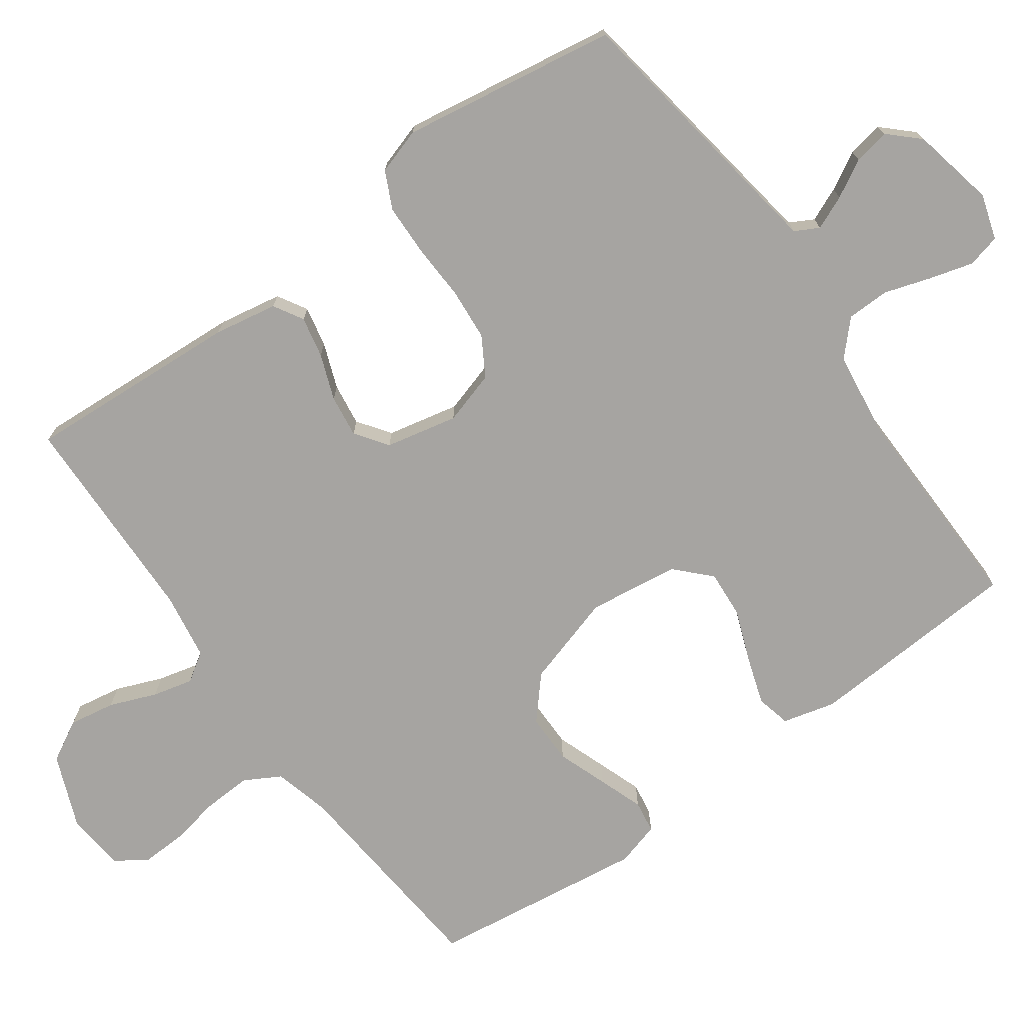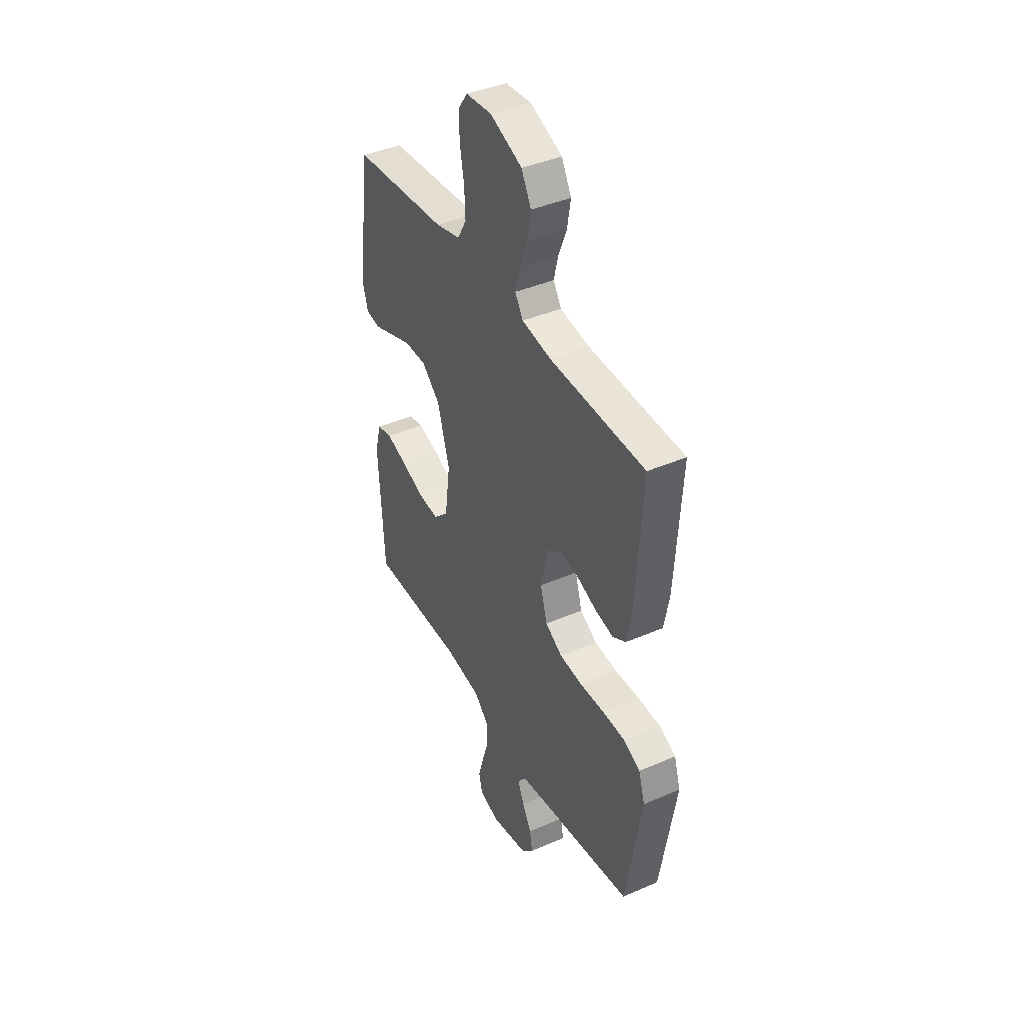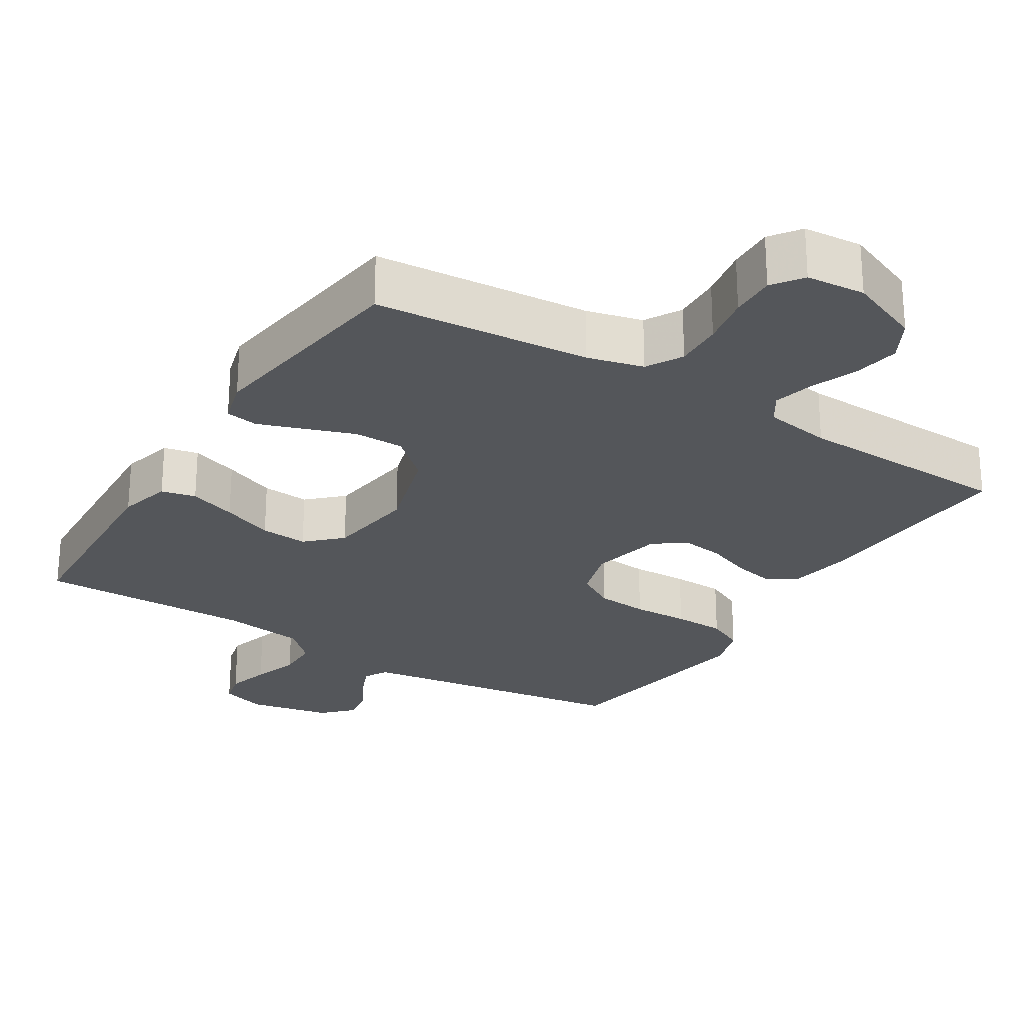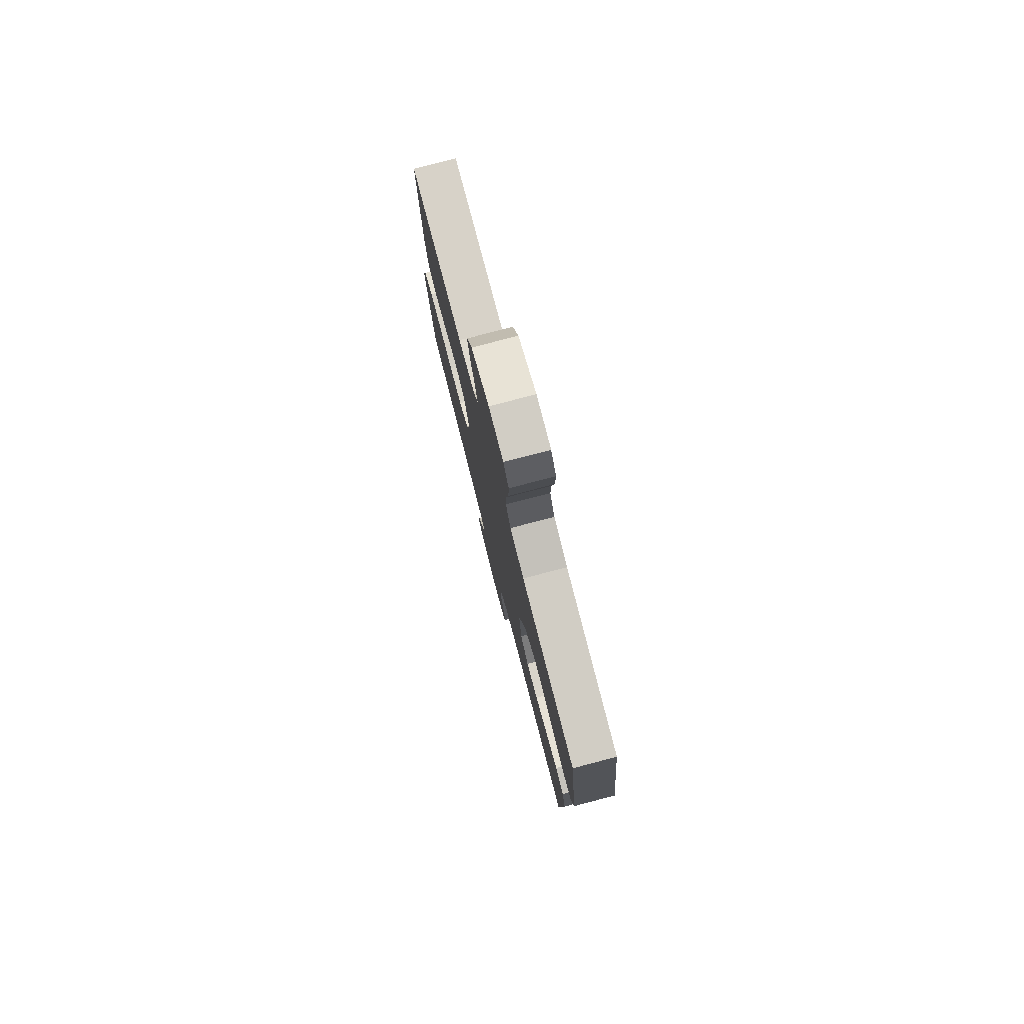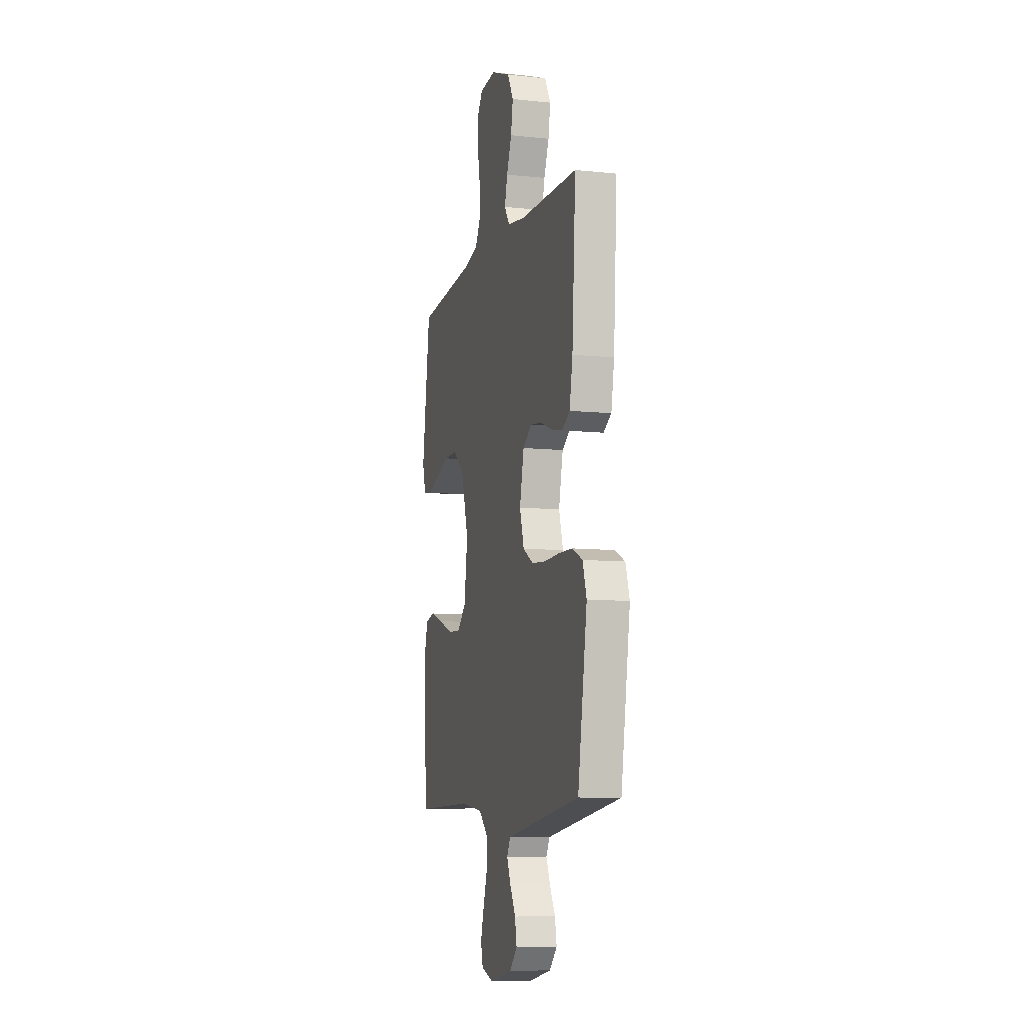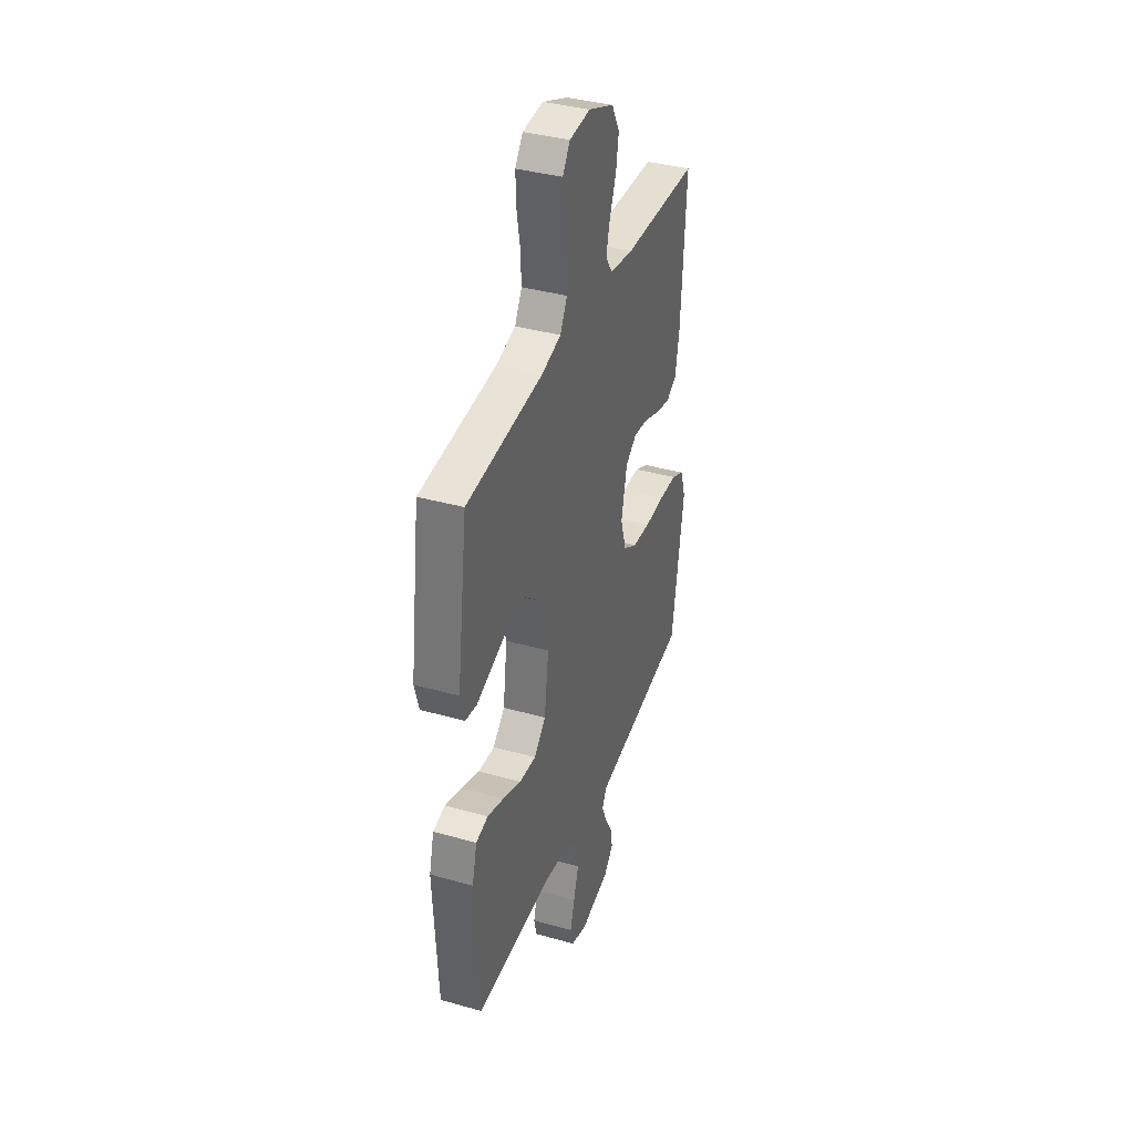
<metadata>
{"format":"obj","ext":"obj","renderer":"f3d","projection":"perspective","resolution":1024,"background":"white","views":[{"elev":-73.5,"azim":125.9,"up":"+Y"},{"elev":41.2,"azim":62.2,"up":"+Z"},{"elev":-25.6,"azim":-32.1,"up":"+Y"},{"elev":78.7,"azim":-104.6,"up":"+Z"},{"elev":-9.0,"azim":74.2,"up":"+Z"},{"elev":37.9,"azim":-70.3,"up":"+Z"}]}
</metadata>
<code>
v 0.5 0.07 0.5
v 0.481 0.07 0.2
v 0.465 0.07 0.112
v 0.424 0.07 0.088
v 0.367 0.07 0.1
v 0.304 0.07 0.124
v 0.245 0.07 0.132
v 0.2 0.07 0.1
v 0.178 0.07 0
v 0.2 0.07 -0.074
v 0.254 0.07 -0.106
v 0.326 0.07 -0.112
v 0.404 0.07 -0.109
v 0.476 0.07 -0.111
v 0.528 0.07 -0.136
v 0.548 0.07 -0.2
v 0.5 0.07 -0.5
v 0.2 0.07 -0.545
v 0.115 0.07 -0.558
v 0.097 0.07 -0.591
v 0.117 0.07 -0.638
v 0.146 0.07 -0.69
v 0.155 0.07 -0.74
v 0.116 0.07 -0.781
v 0 0.07 -0.805
v -0.063 0.07 -0.785
v -0.074 0.07 -0.739
v -0.057 0.07 -0.679
v -0.036 0.07 -0.614
v -0.037 0.07 -0.555
v -0.083 0.07 -0.511
v -0.2 0.07 -0.495
v -0.5 0.07 -0.5
v -0.517 0.07 -0.2
v -0.498 0.07 -0.127
v -0.45 0.07 -0.116
v -0.384 0.07 -0.138
v -0.312 0.07 -0.166
v -0.246 0.07 -0.171
v -0.199 0.07 -0.126
v -0.182 0.07 0
v -0.22 0.07 0.128
v -0.278 0.07 0.179
v -0.347 0.07 0.179
v -0.417 0.07 0.154
v -0.479 0.07 0.132
v -0.524 0.07 0.139
v -0.541 0.07 0.2
v -0.5 0.07 0.5
v -0.2 0.07 0.526
v -0.122 0.07 0.546
v -0.094 0.07 0.596
v -0.097 0.07 0.663
v -0.11 0.07 0.734
v -0.112 0.07 0.797
v -0.082 0.07 0.839
v 0 0.07 0.846
v 0.101 0.07 0.805
v 0.132 0.07 0.748
v 0.121 0.07 0.684
v 0.095 0.07 0.619
v 0.081 0.07 0.563
v 0.107 0.07 0.523
v 0.2 0.07 0.508
v 0.5 0 0.5
v 0.481 0 0.2
v 0.465 0 0.112
v 0.424 0 0.088
v 0.367 0 0.1
v 0.304 0 0.124
v 0.245 0 0.132
v 0.2 0 0.1
v 0.178 0 0
v 0.2 0 -0.074
v 0.254 0 -0.106
v 0.326 0 -0.112
v 0.404 0 -0.109
v 0.476 0 -0.111
v 0.528 0 -0.136
v 0.548 0 -0.2
v 0.5 0 -0.5
v 0.2 0 -0.545
v 0.115 0 -0.558
v 0.097 0 -0.591
v 0.117 0 -0.638
v 0.146 0 -0.69
v 0.155 0 -0.74
v 0.116 0 -0.781
v 0 0 -0.805
v -0.063 0 -0.785
v -0.074 0 -0.739
v -0.057 0 -0.679
v -0.036 0 -0.614
v -0.037 0 -0.555
v -0.083 0 -0.511
v -0.2 0 -0.495
v -0.5 0 -0.5
v -0.517 0 -0.2
v -0.498 0 -0.127
v -0.45 0 -0.116
v -0.384 0 -0.138
v -0.312 0 -0.166
v -0.246 0 -0.171
v -0.199 0 -0.126
v -0.182 0 0
v -0.22 0 0.128
v -0.278 0 0.179
v -0.347 0 0.179
v -0.417 0 0.154
v -0.479 0 0.132
v -0.524 0 0.139
v -0.541 0 0.2
v -0.5 0 0.5
v -0.2 0 0.526
v -0.122 0 0.546
v -0.094 0 0.596
v -0.097 0 0.663
v -0.11 0 0.734
v -0.112 0 0.797
v -0.082 0 0.839
v 0 0 0.846
v 0.101 0 0.805
v 0.132 0 0.748
v 0.121 0 0.684
v 0.095 0 0.619
v 0.081 0 0.563
v 0.107 0 0.523
v 0.2 0 0.508
f 58 59 60 61
f 58 61 62
f 57 58 62
f 56 57 62
f 53 54 55 56
f 52 53 56 62
f 51 52 62 63
f 47 48 49 50
f 44 45 46 47
f 44 47 50 51
f 35 36 37 38
f 33 34 35 38
f 32 33 38 39
f 31 32 39 40
f 26 27 28 29
f 24 25 26 29
f 24 29 30
f 21 22 23 24
f 20 21 24 30
f 19 20 30 31
f 15 16 17 18
f 12 13 14 15
f 11 12 15 18
f 10 11 18 19
f 3 4 5 6
f 3 6 7
f 64 1 2 3
f 64 3 7
f 63 64 7 8
f 43 44 51 63
f 42 43 63 8
f 41 42 8 9
f 19 31 40 41
f 9 10 19 41
f 125 124 123 122
f 126 125 122
f 126 122 121
f 126 121 120
f 120 119 118 117
f 126 120 117 116
f 127 126 116 115
f 114 113 112 111
f 111 110 109 108
f 115 114 111 108
f 102 101 100 99
f 102 99 98 97
f 103 102 97 96
f 104 103 96 95
f 93 92 91 90
f 93 90 89 88
f 94 93 88
f 88 87 86 85
f 94 88 85 84
f 95 94 84 83
f 82 81 80 79
f 79 78 77 76
f 82 79 76 75
f 83 82 75 74
f 70 69 68 67
f 71 70 67
f 67 66 65 128
f 71 67 128
f 72 71 128 127
f 127 115 108 107
f 72 127 107 106
f 73 72 106 105
f 105 104 95 83
f 105 83 74 73
f 1 65 66 2
f 2 66 67 3
f 3 67 68 4
f 4 68 69 5
f 5 69 70 6
f 6 70 71 7
f 7 71 72 8
f 8 72 73 9
f 9 73 74 10
f 10 74 75 11
f 11 75 76 12
f 12 76 77 13
f 13 77 78 14
f 14 78 79 15
f 15 79 80 16
f 16 80 81 17
f 17 81 82 18
f 18 82 83 19
f 19 83 84 20
f 20 84 85 21
f 21 85 86 22
f 22 86 87 23
f 23 87 88 24
f 24 88 89 25
f 25 89 90 26
f 26 90 91 27
f 27 91 92 28
f 28 92 93 29
f 29 93 94 30
f 30 94 95 31
f 31 95 96 32
f 32 96 97 33
f 33 97 98 34
f 34 98 99 35
f 35 99 100 36
f 36 100 101 37
f 37 101 102 38
f 38 102 103 39
f 39 103 104 40
f 40 104 105 41
f 41 105 106 42
f 42 106 107 43
f 43 107 108 44
f 44 108 109 45
f 45 109 110 46
f 46 110 111 47
f 47 111 112 48
f 48 112 113 49
f 49 113 114 50
f 50 114 115 51
f 51 115 116 52
f 52 116 117 53
f 53 117 118 54
f 54 118 119 55
f 55 119 120 56
f 56 120 121 57
f 57 121 122 58
f 58 122 123 59
f 59 123 124 60
f 60 124 125 61
f 61 125 126 62
f 62 126 127 63
f 63 127 128 64
f 64 128 65 1

</code>
